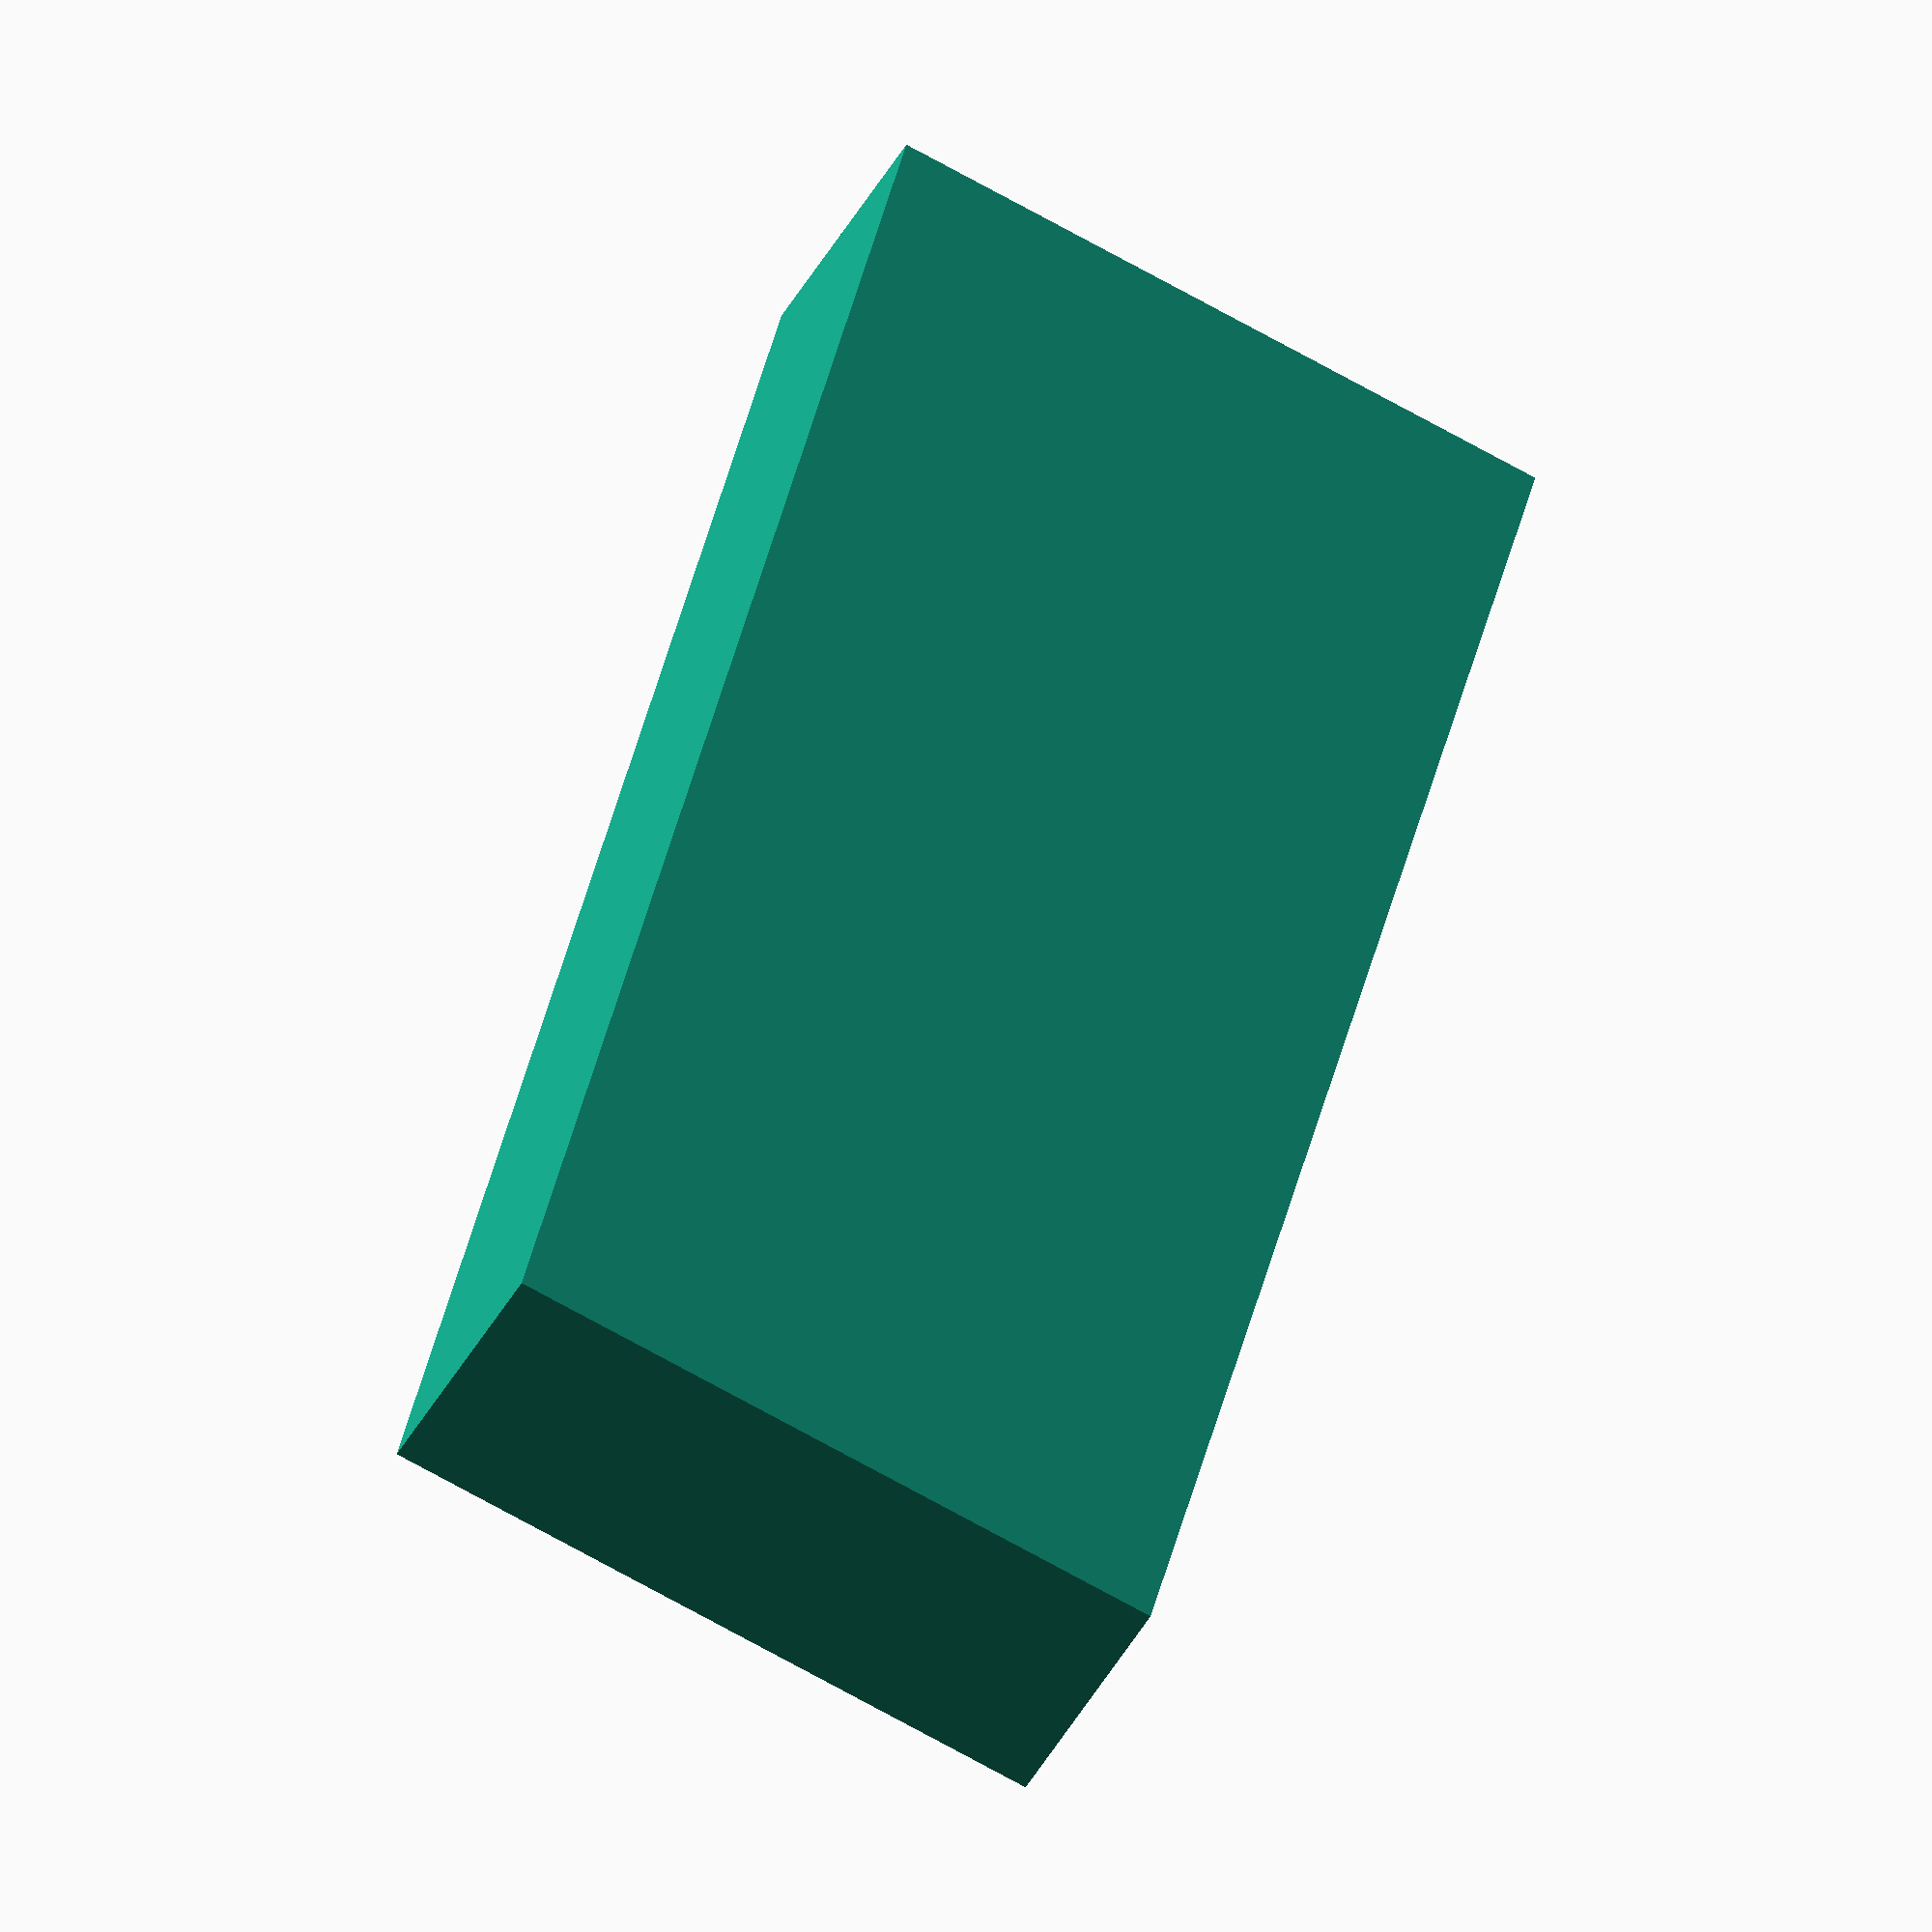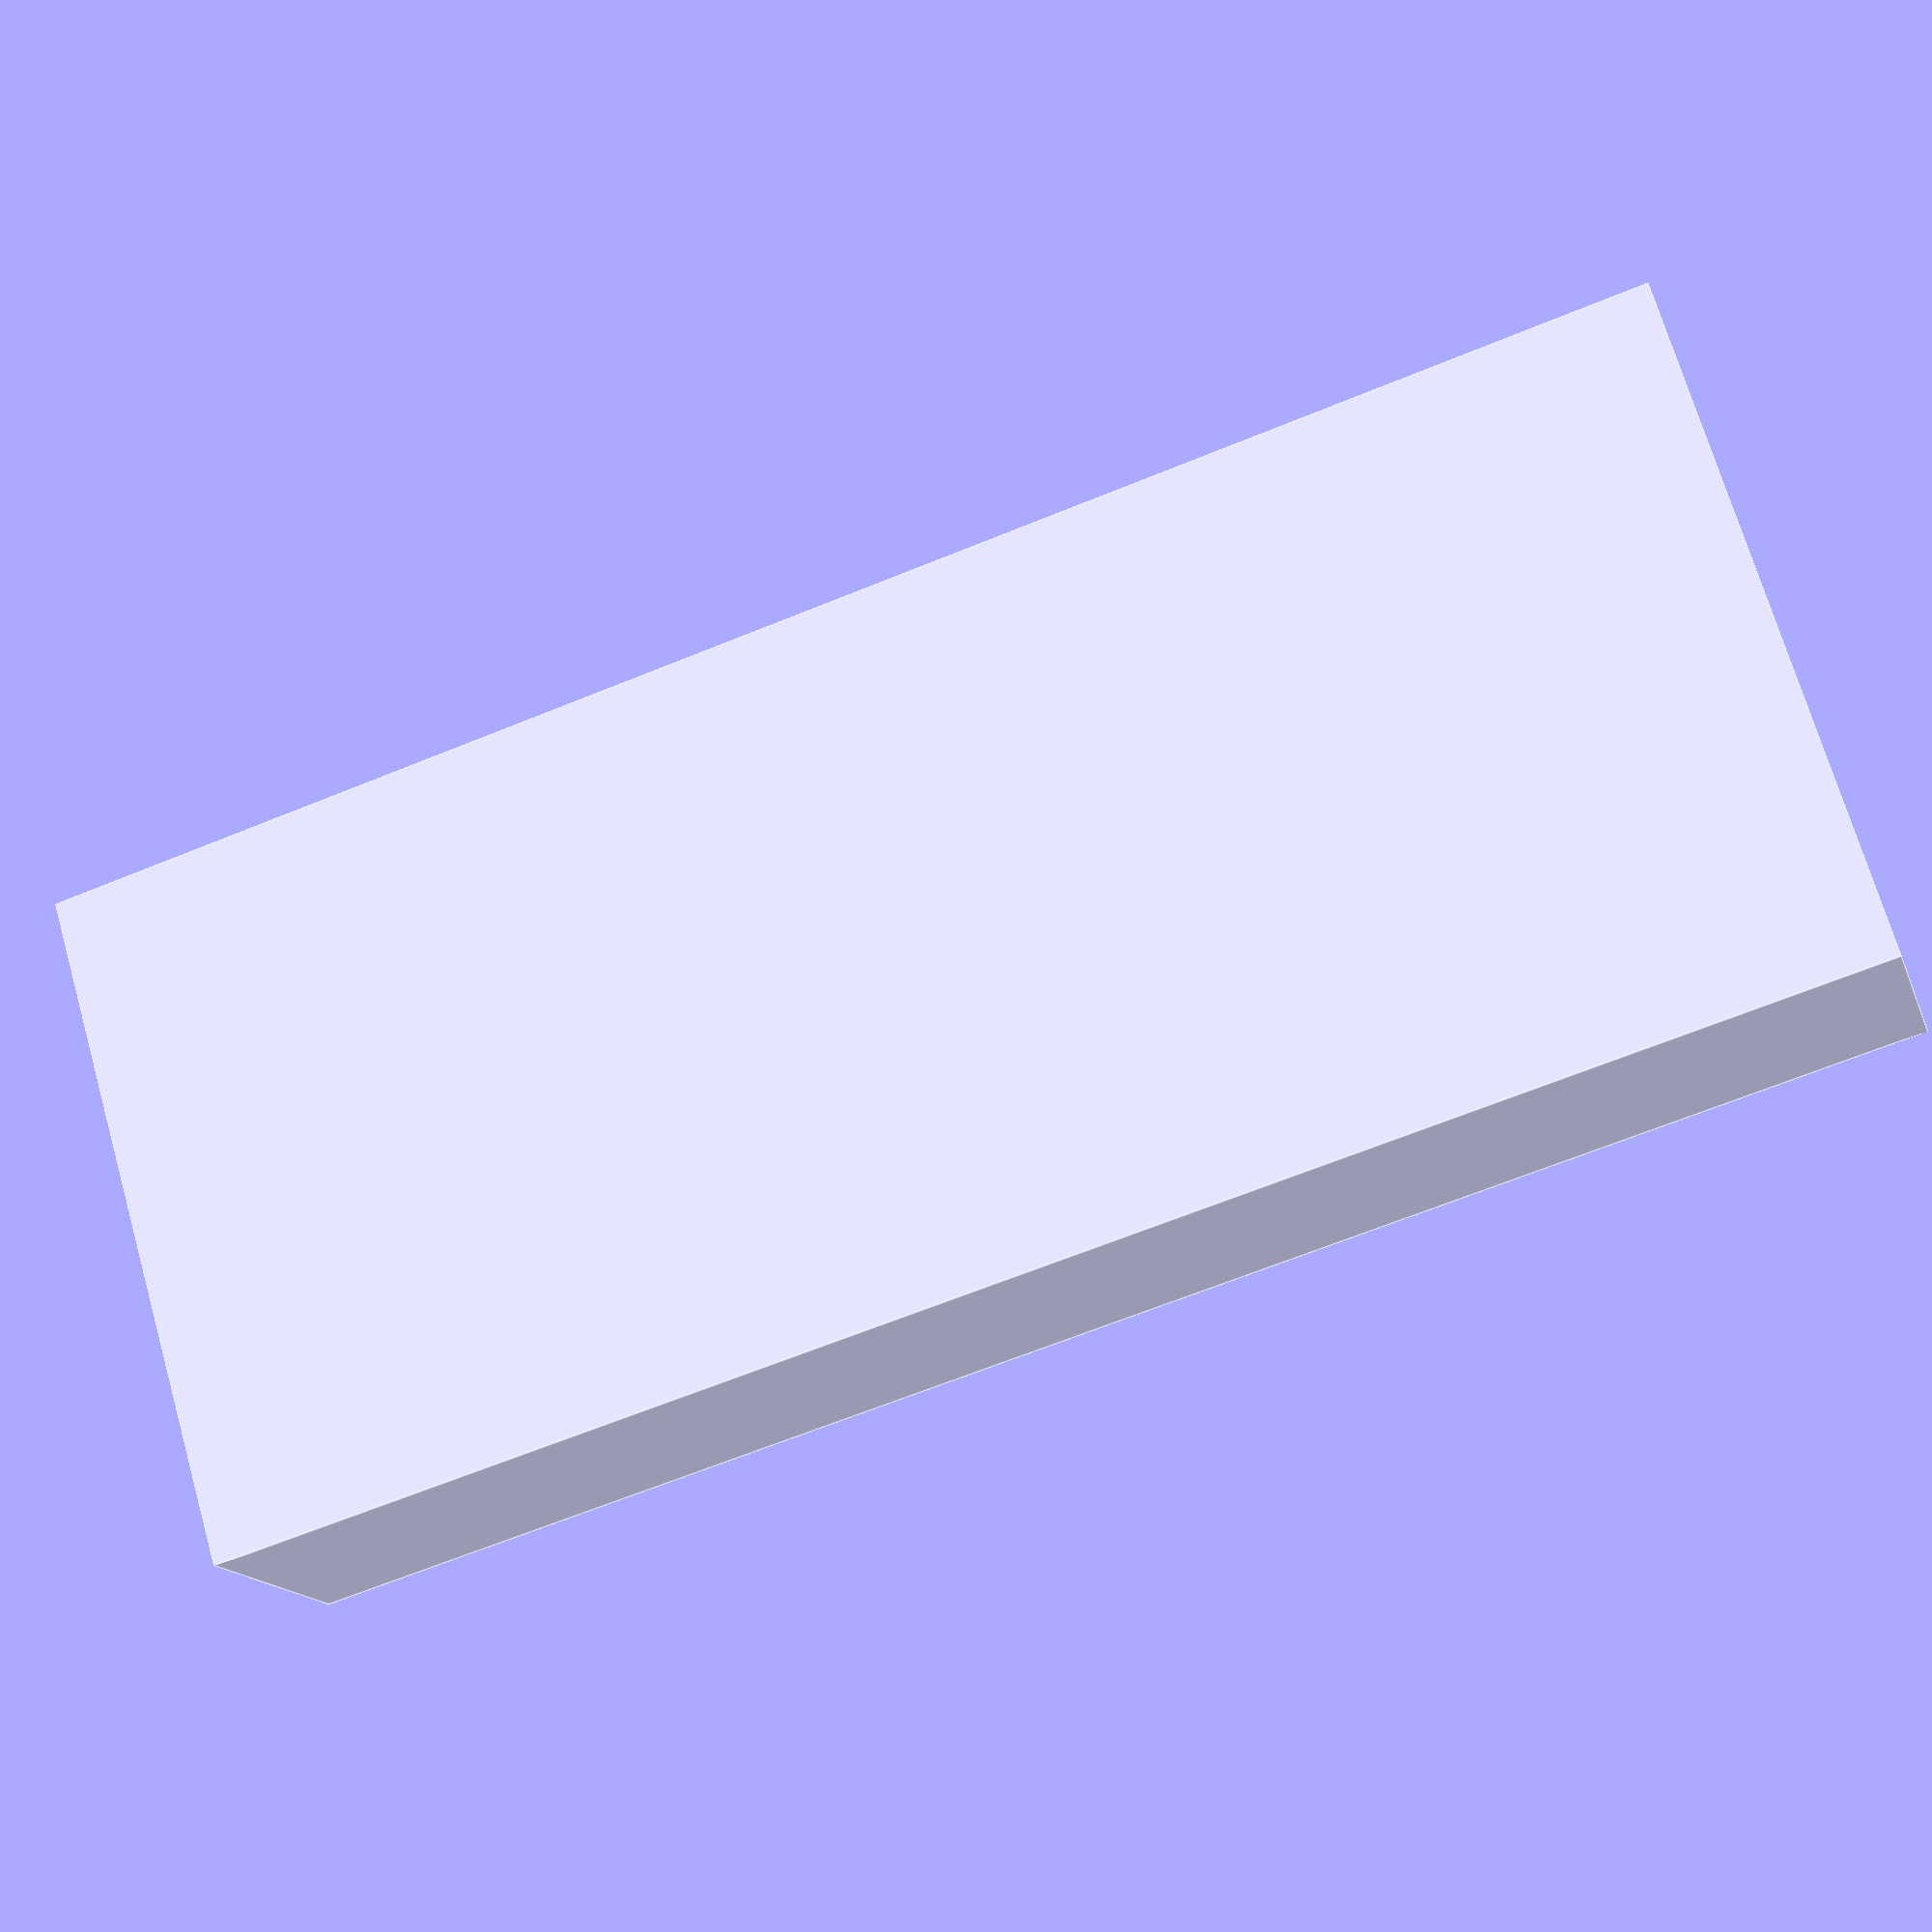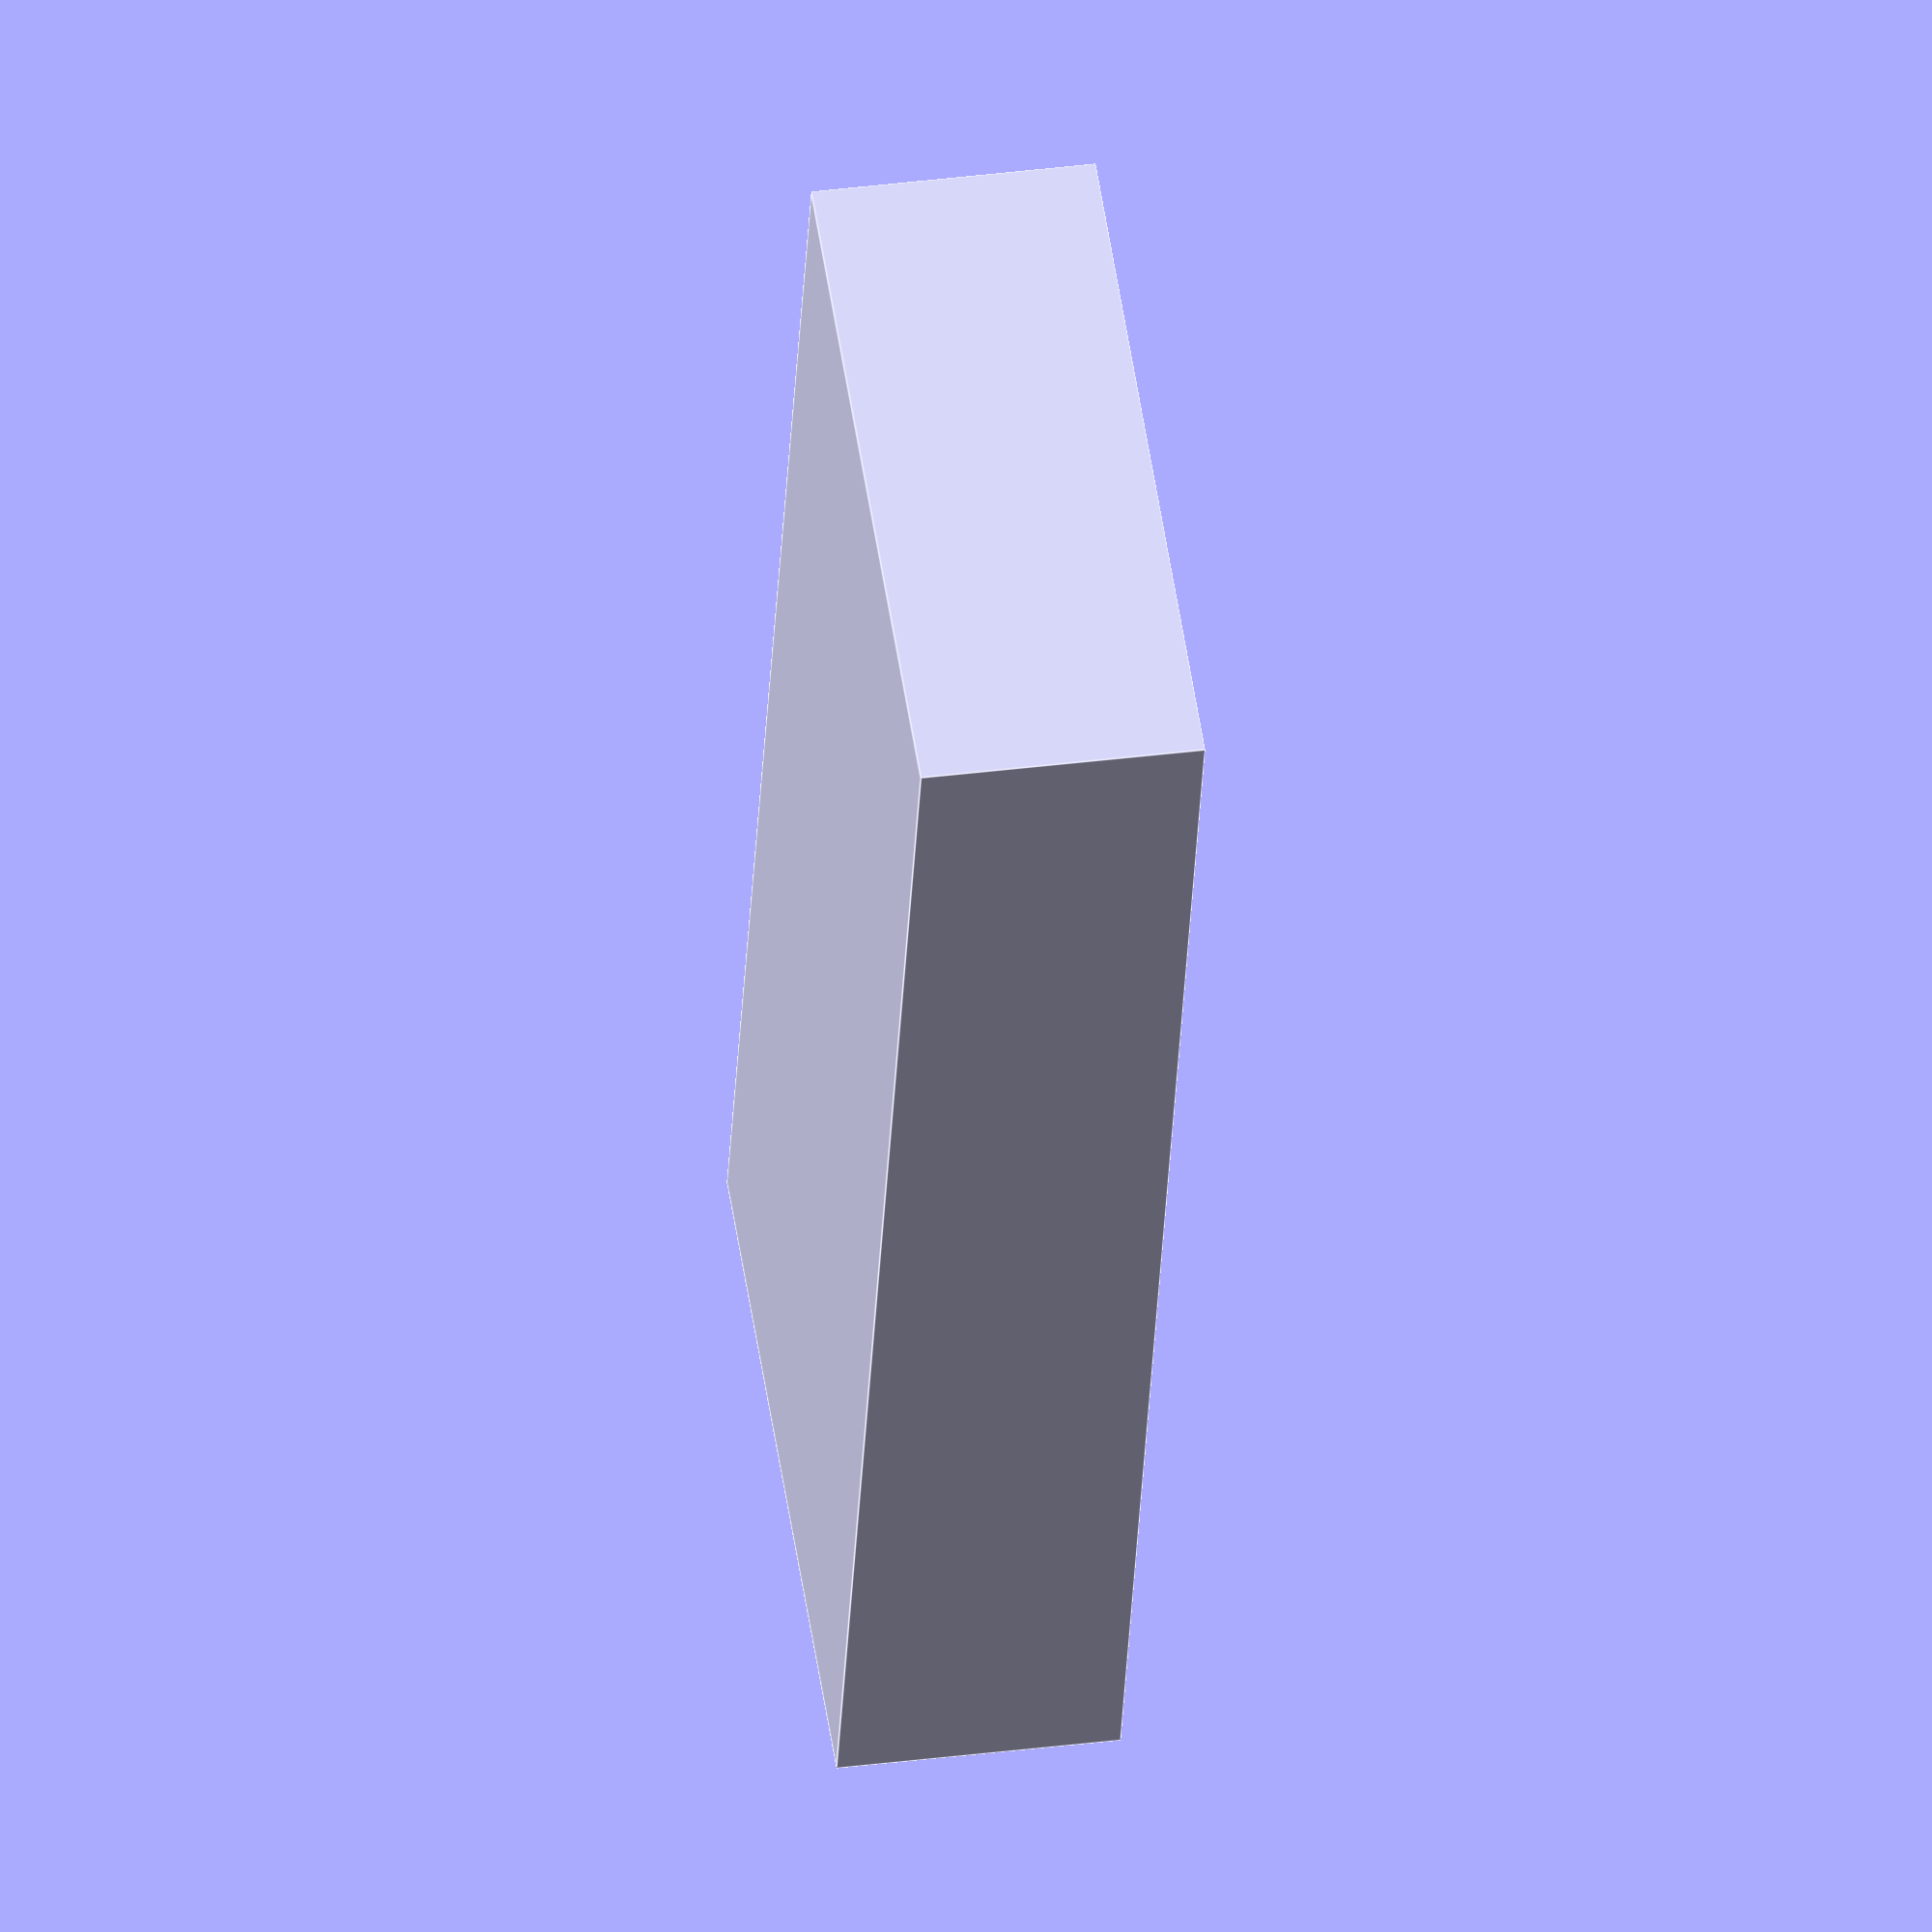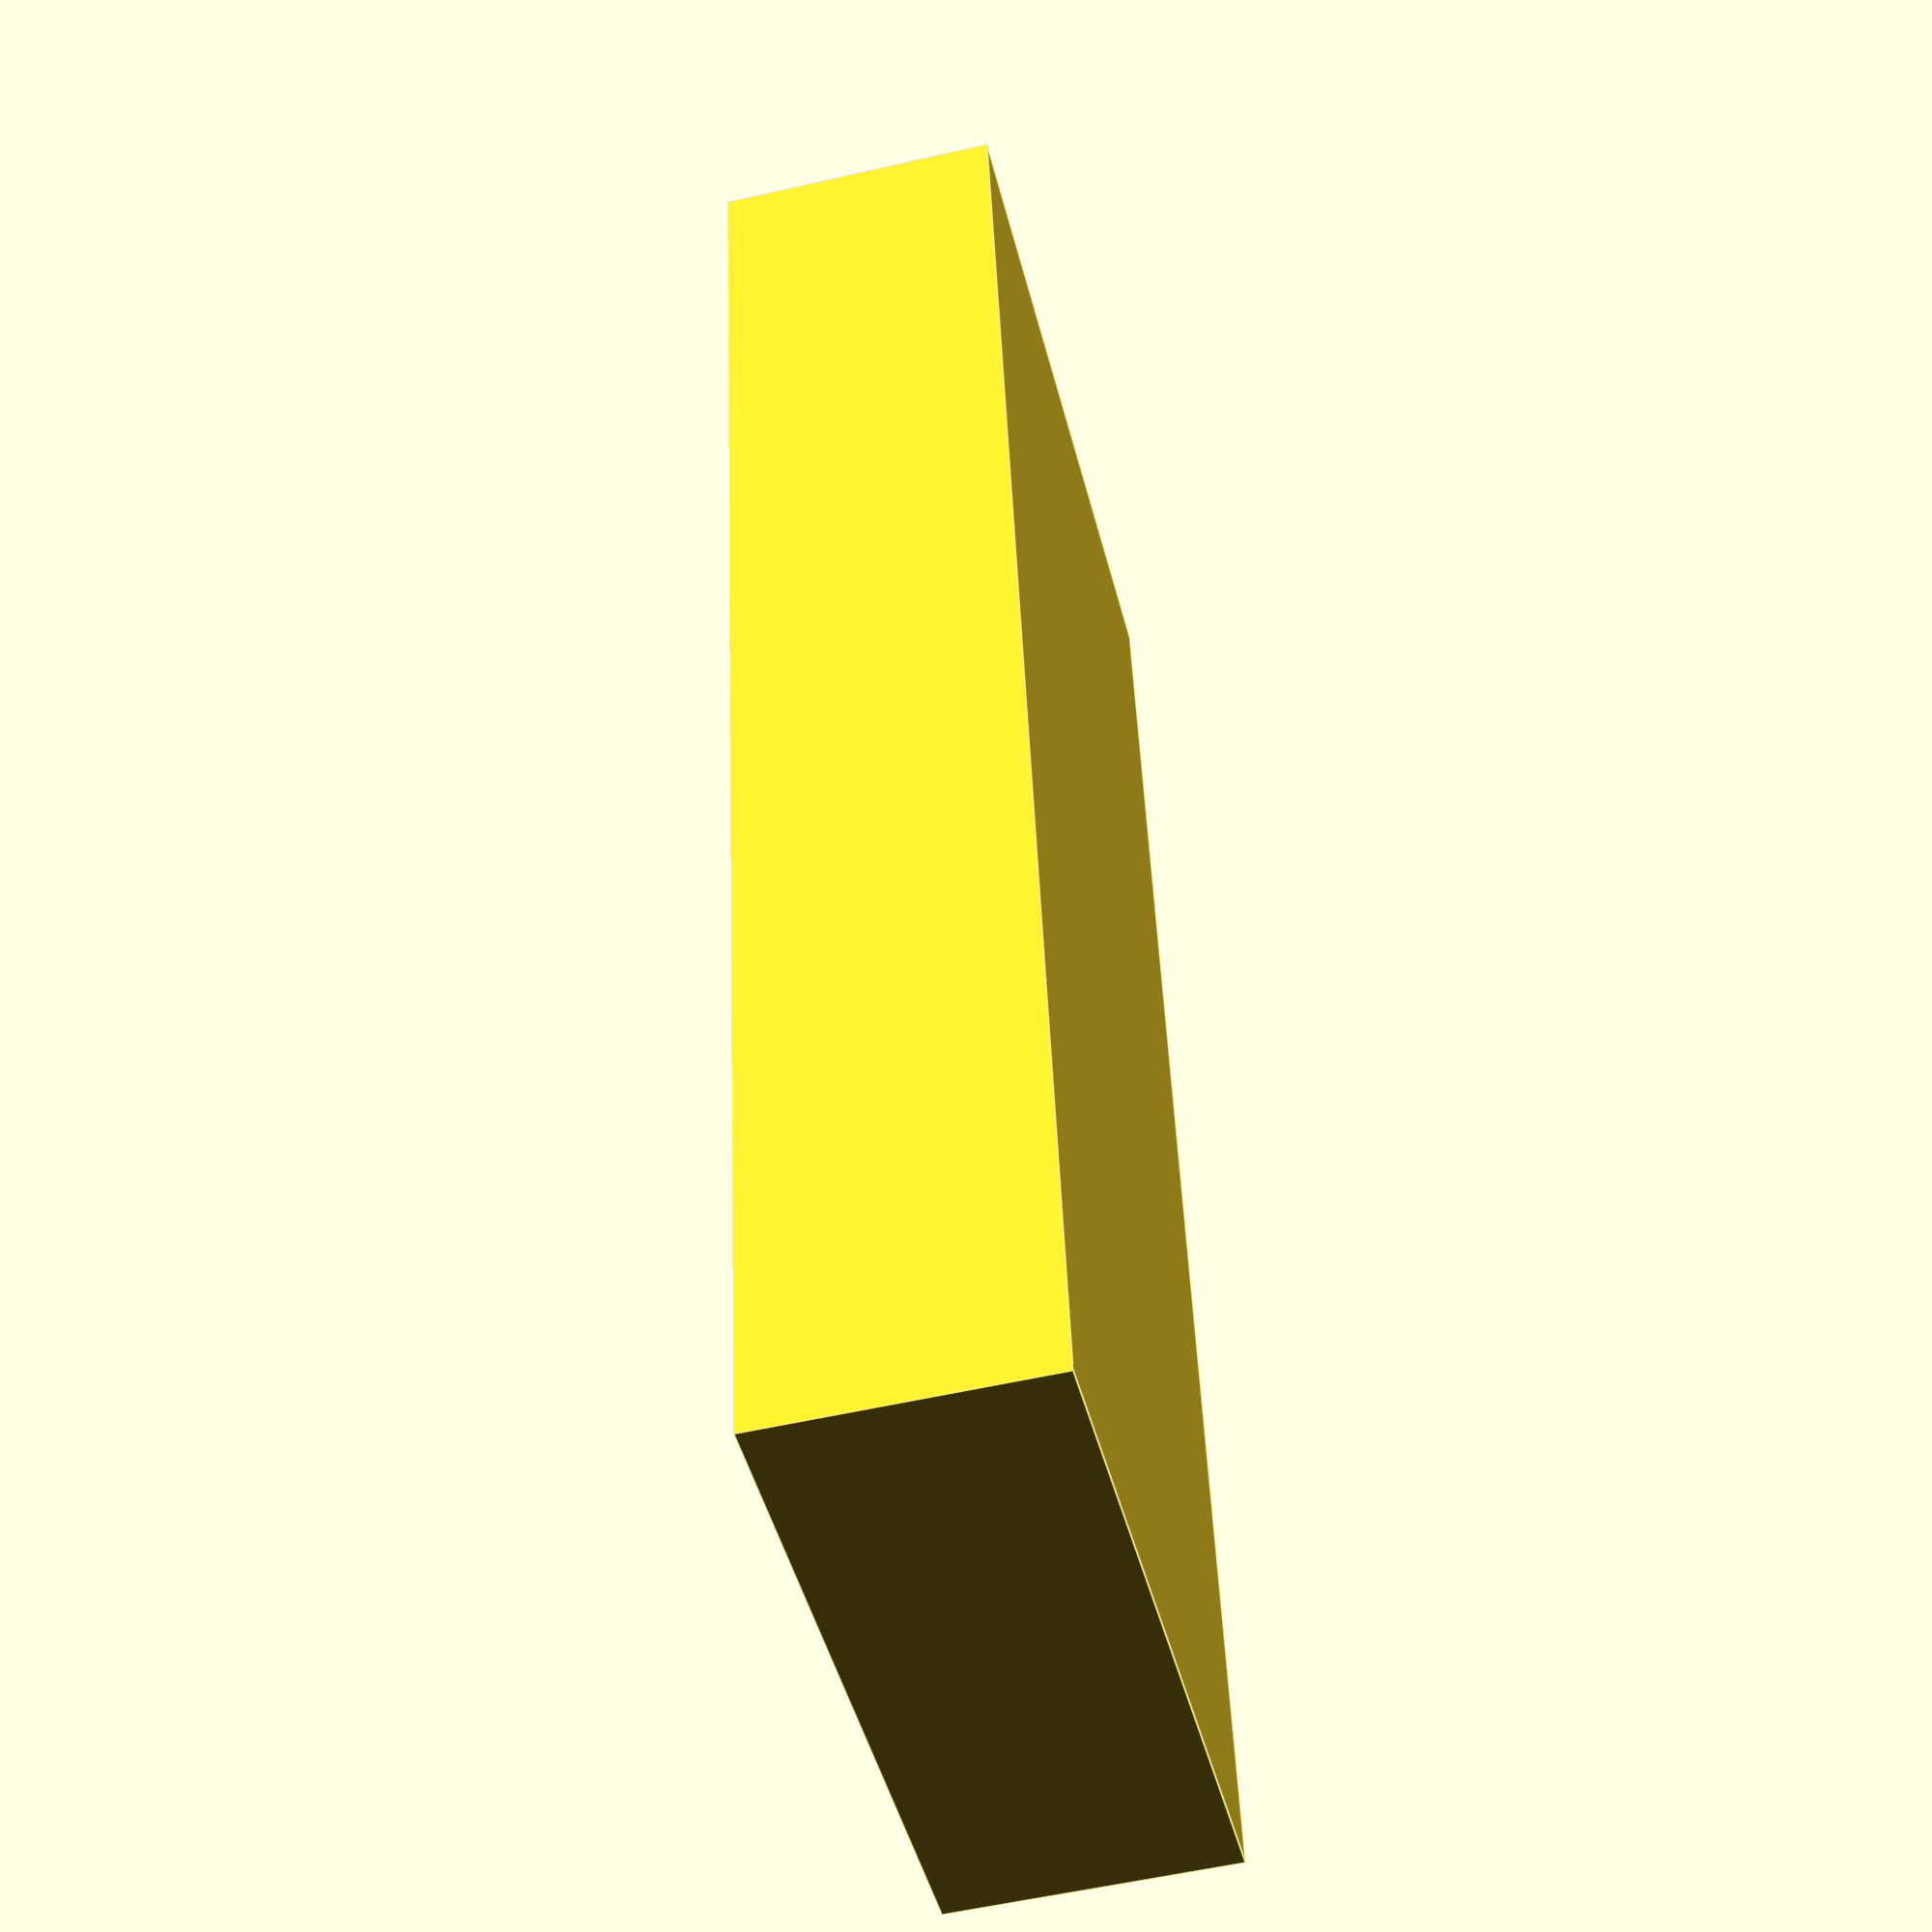
<openscad>
// core vars

h=10; 
b=60;
t=25;
wt=0.5;
brt=4;
toplid=false;
box();

module box(){

	union(){
      if(toplid){
			translate([0,0,h/2+wt/2-0.01]){
				difference(){
			   	cube([b,t,wt],center=true);
				   cube([b-brt,t-brt*2,wt+0.1],center=true);
				}
			}
		}


		difference(){
		   cube([b,t,h],center=true);
		 
			translate([0,0,wt+0.01])
					cube([b-wt*2,t-wt*2,h-wt*2],center=true);

		}
	}
}




</openscad>
<views>
elev=41.2 azim=255.7 roll=154.3 proj=o view=solid
elev=15.3 azim=16.7 roll=195.6 proj=p view=edges
elev=142.6 azim=252.2 roll=279.2 proj=o view=edges
elev=54.3 azim=99.1 roll=103.8 proj=p view=edges
</views>
